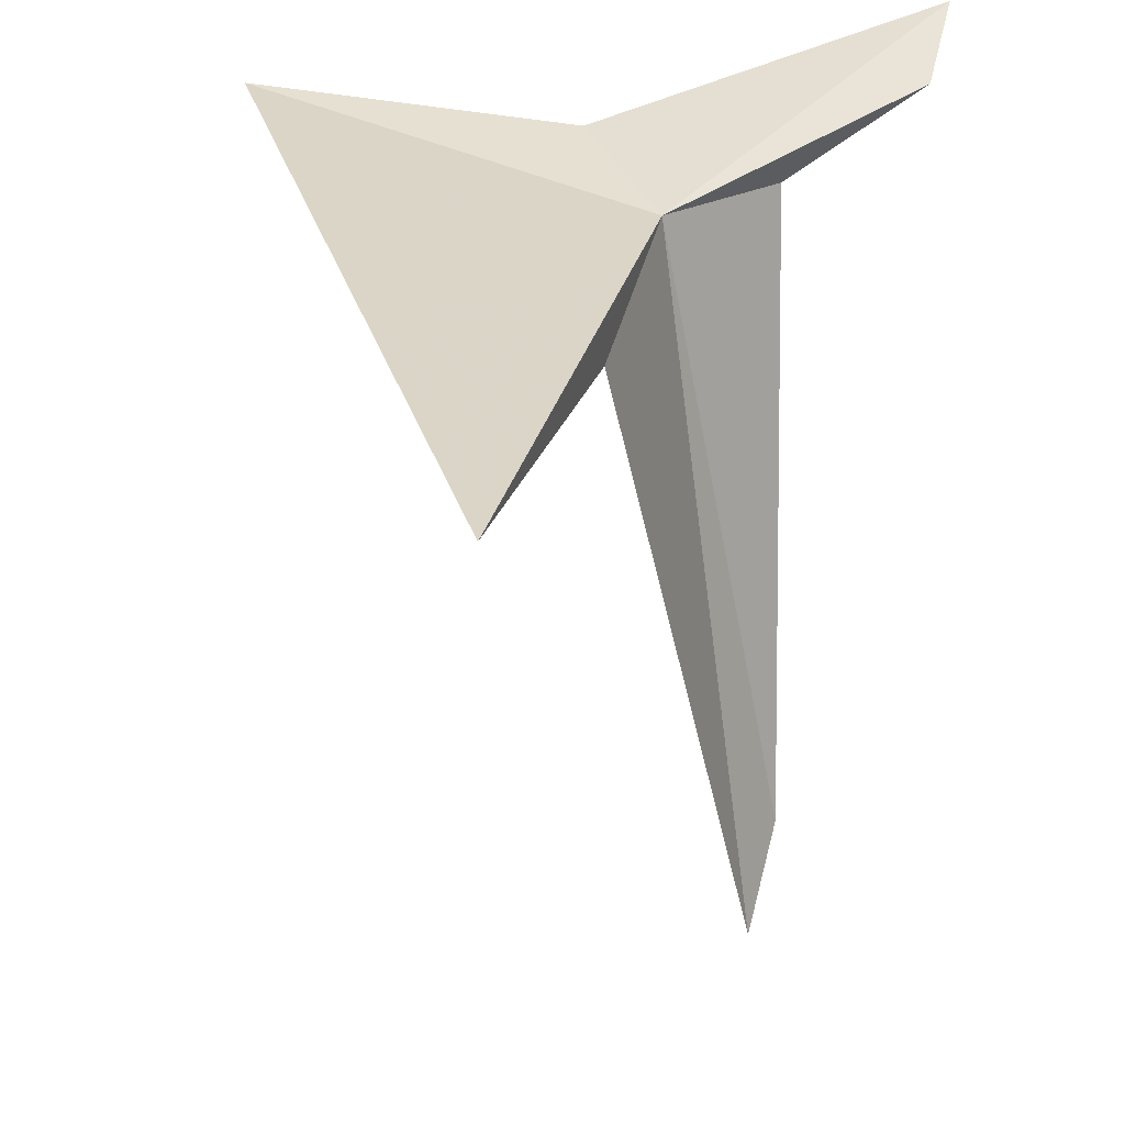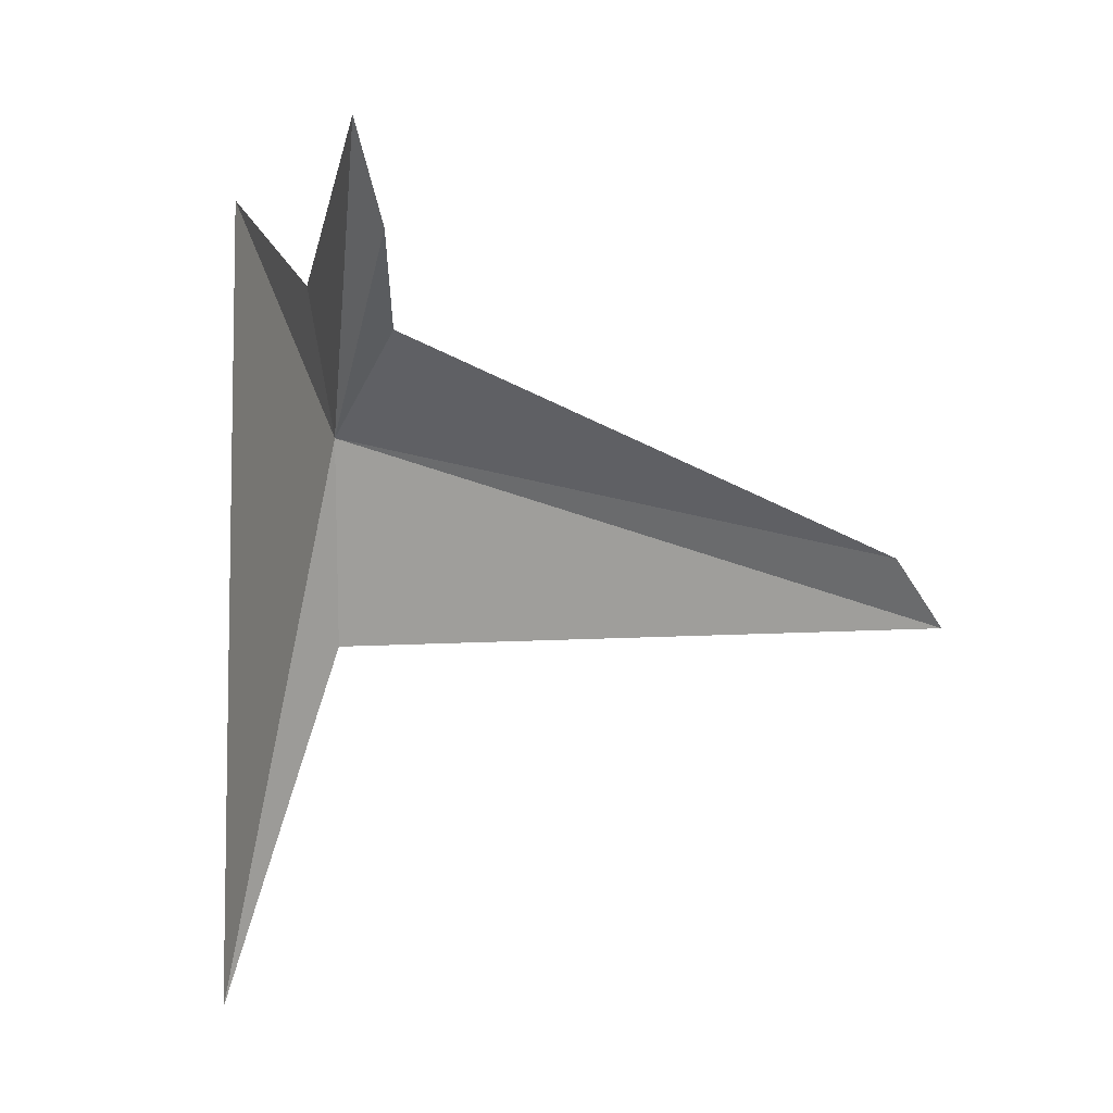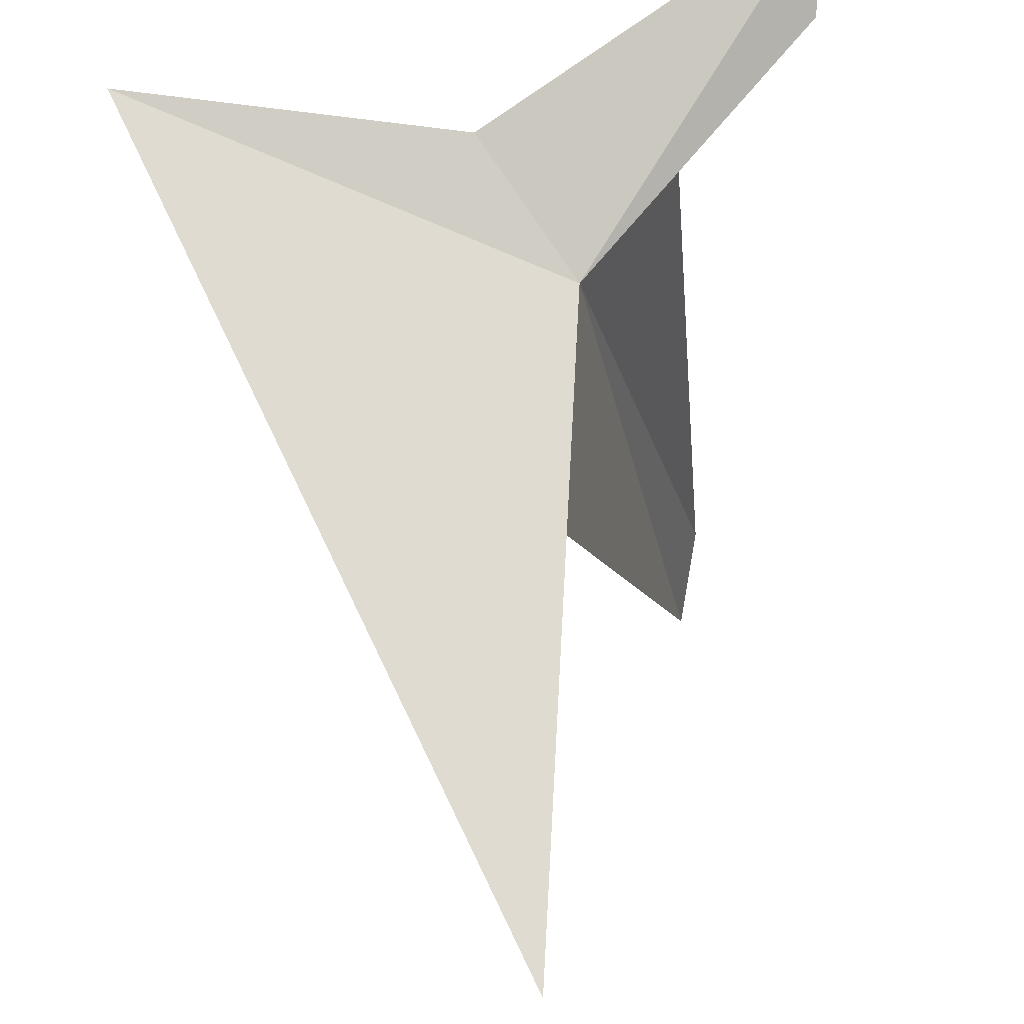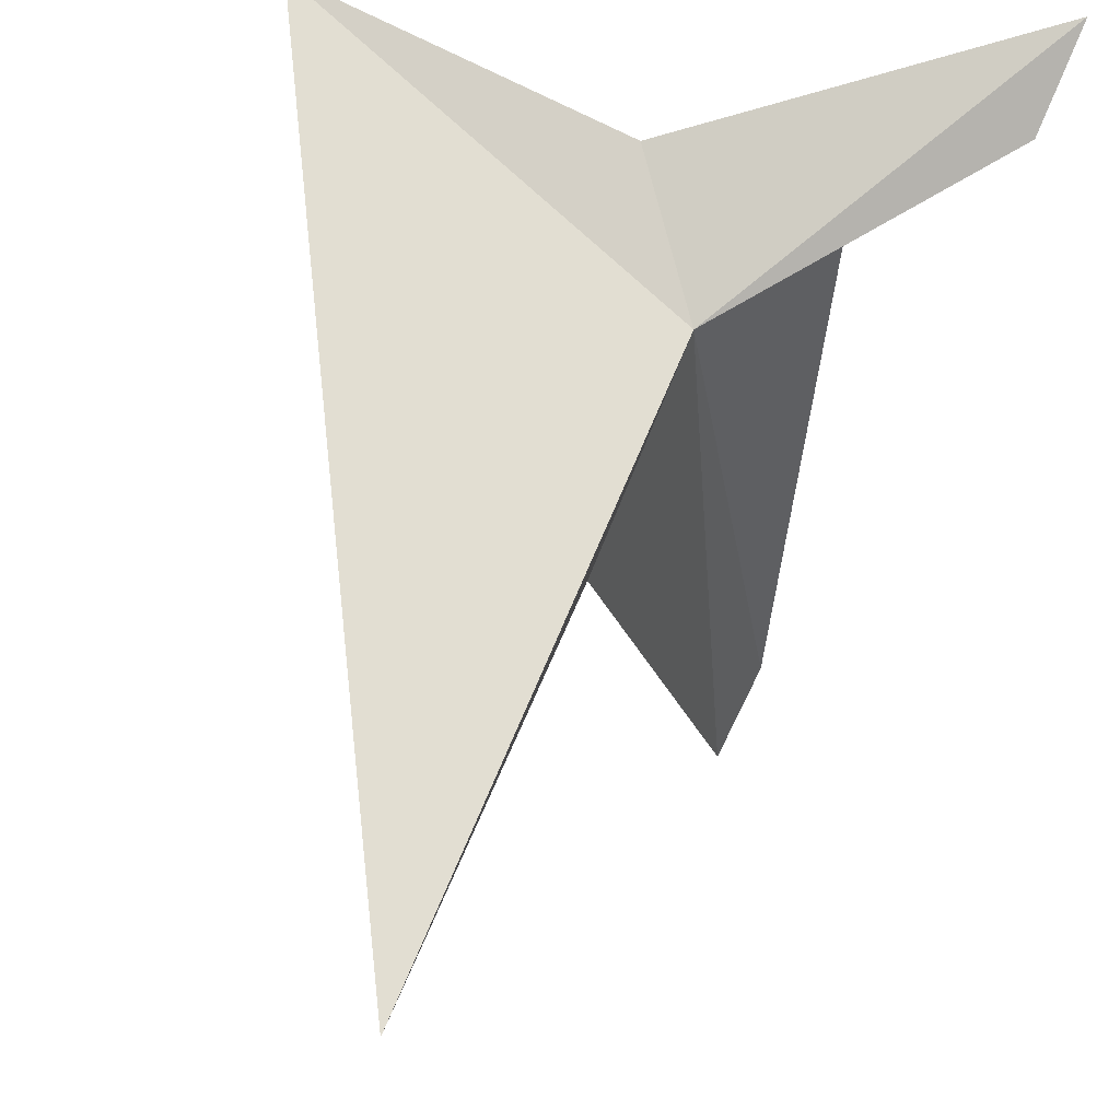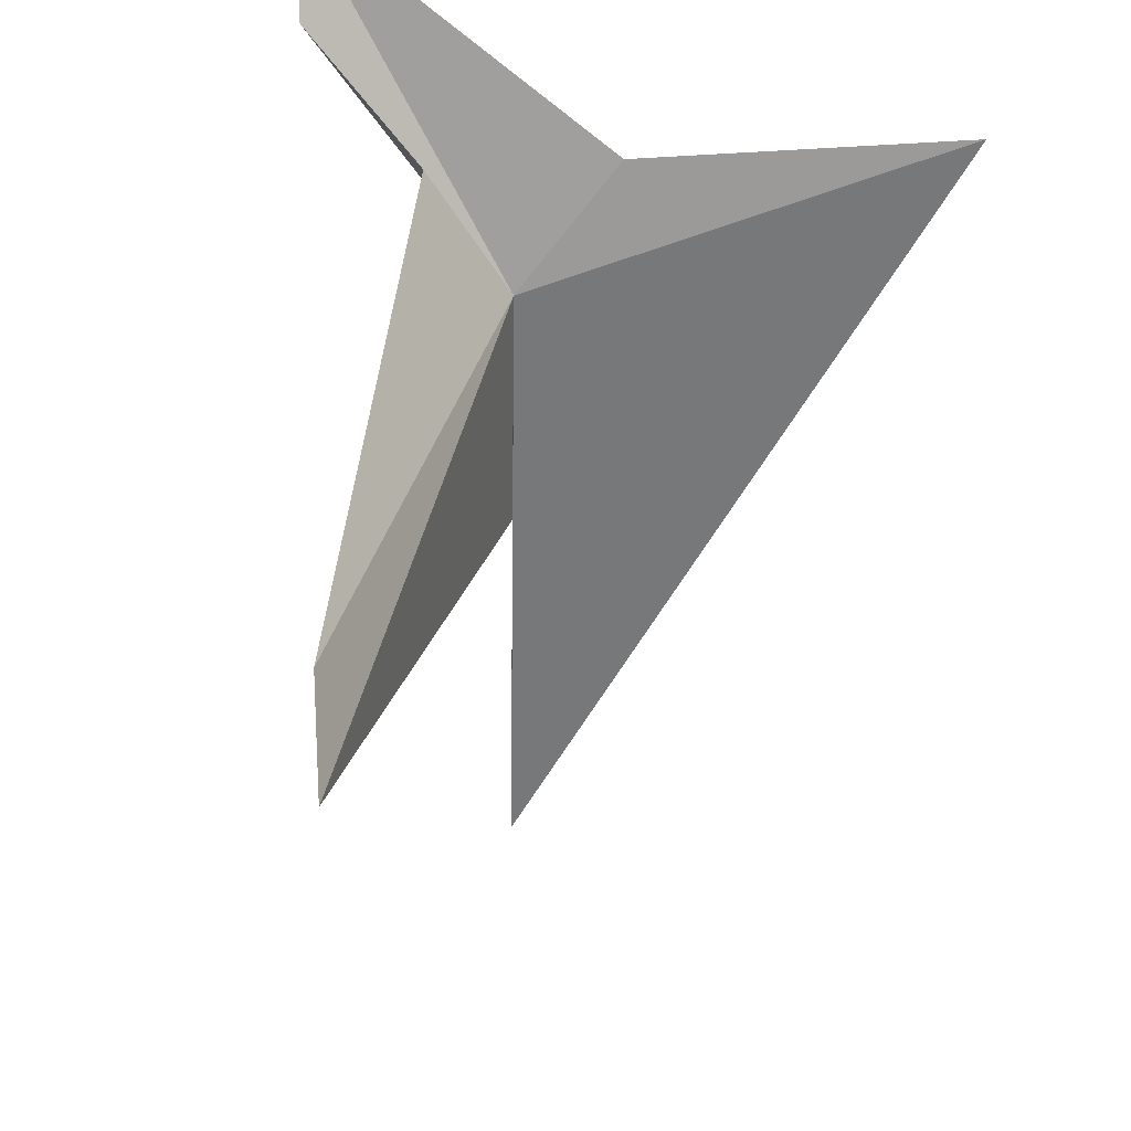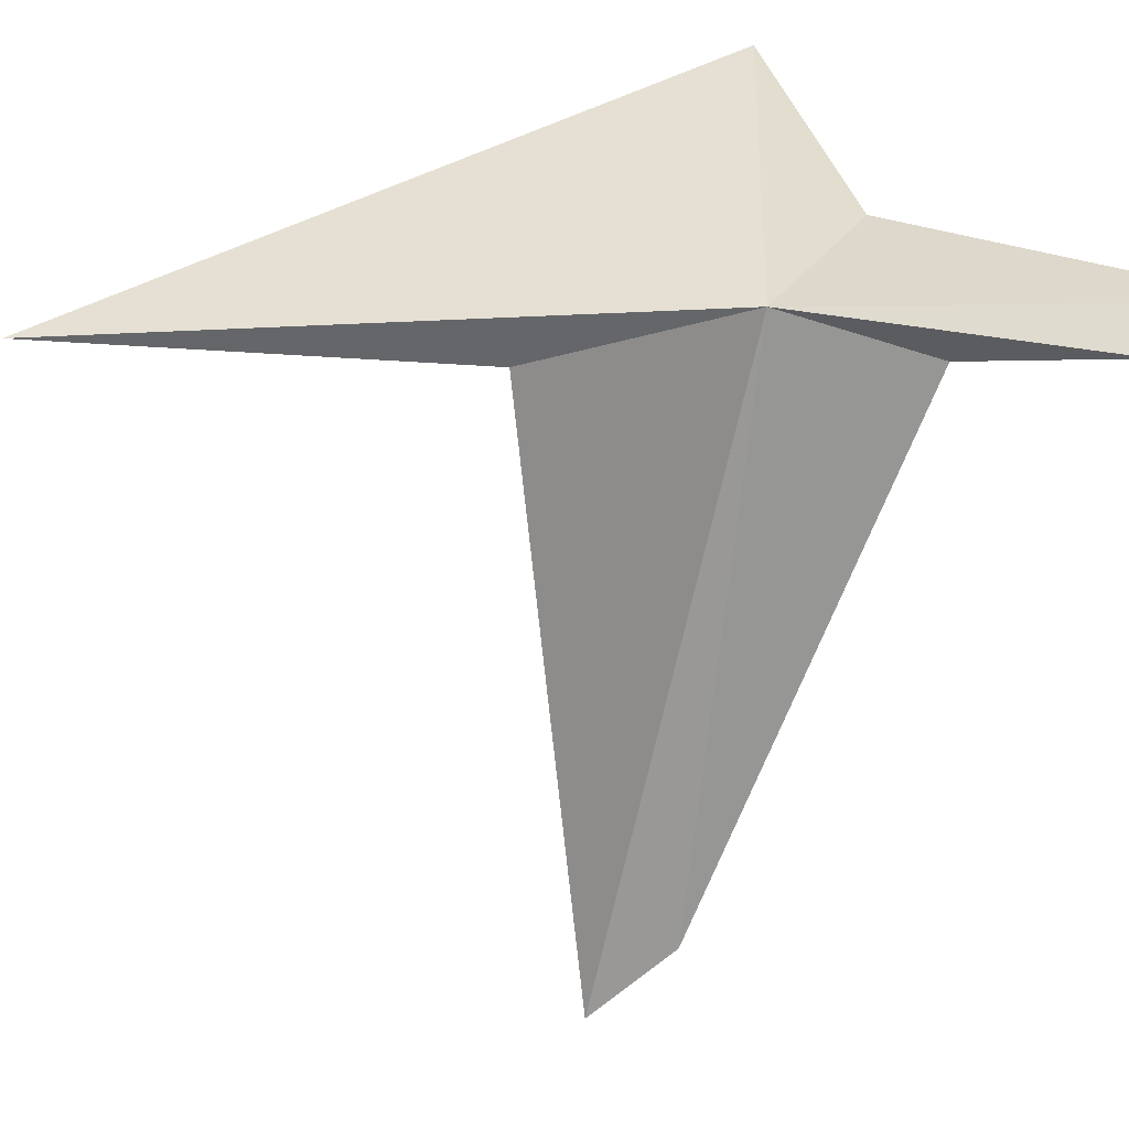
<metadata>
{"format":"obj","ext":"obj","renderer":"f3d","projection":"perspective","resolution":1024,"background":"white","views":[{"elev":37.5,"azim":4.4,"up":"+Z"},{"elev":9.8,"azim":68.0,"up":"+Y"},{"elev":79.7,"azim":-5.8,"up":"+Z"},{"elev":76.6,"azim":13.6,"up":"+Z"},{"elev":-66.6,"azim":170.2,"up":"+Z"},{"elev":38.4,"azim":62.3,"up":"+Z"}]}
</metadata>
<code>
v 7.371 -12.04 25.5
v 9.121 -15.76 14.78
v 9.471 -14.36 15.94
v 9.08 -10.12 25.01
v 6.779 -15.72 25.3
v 11.28 -8.419 25.85
v 11.58 -6.758 26.42
v 5.745 -22.3 27.22
v 6.055 -9.586 25.55
v 0.6514 -8.278 25.35
f 1 3 2
f 1 4 3
f 1 2 5
f 1 6 4
f 1 7 6
f 1 5 8
f 1 9 7
f 1 10 9
f 1 8 10

</code>
